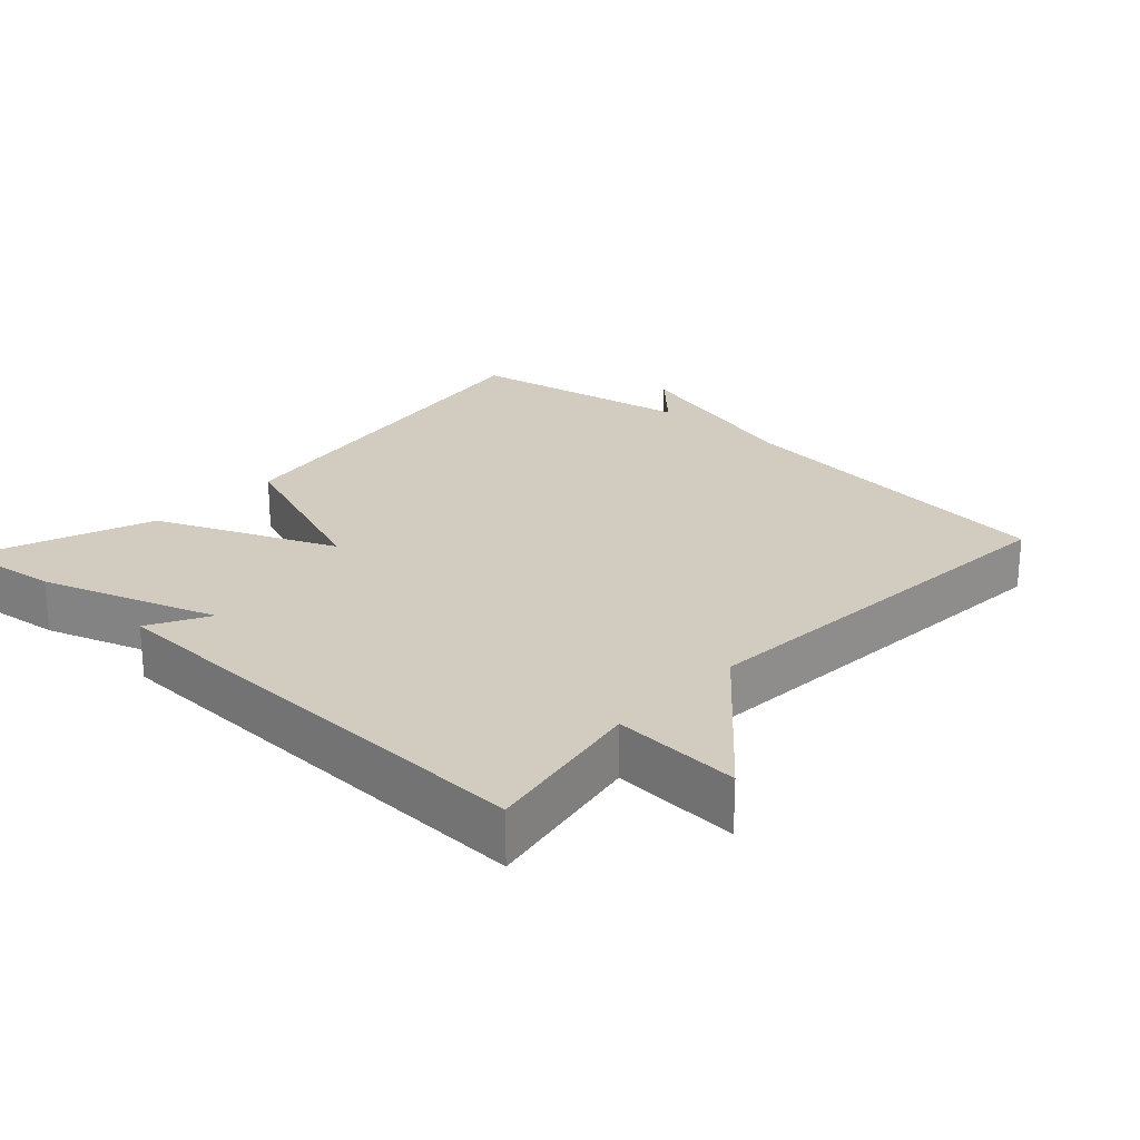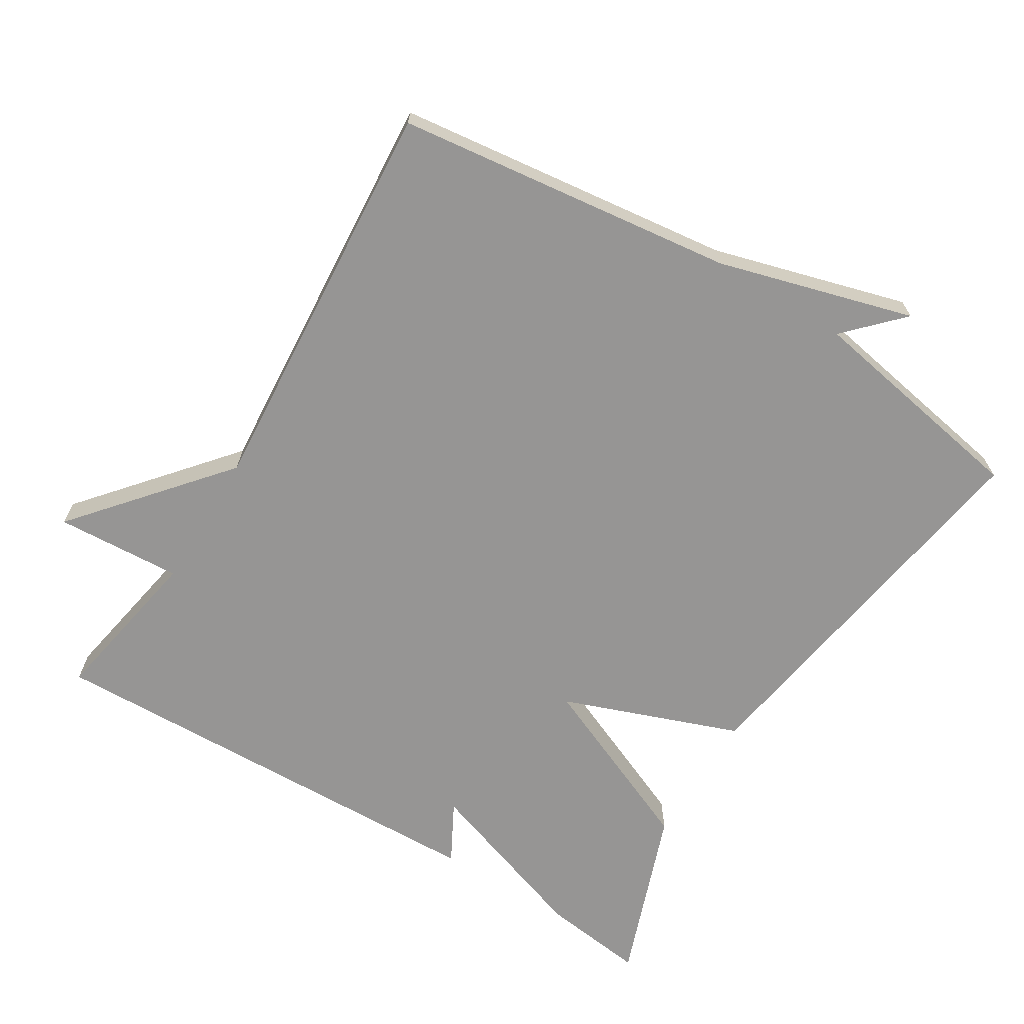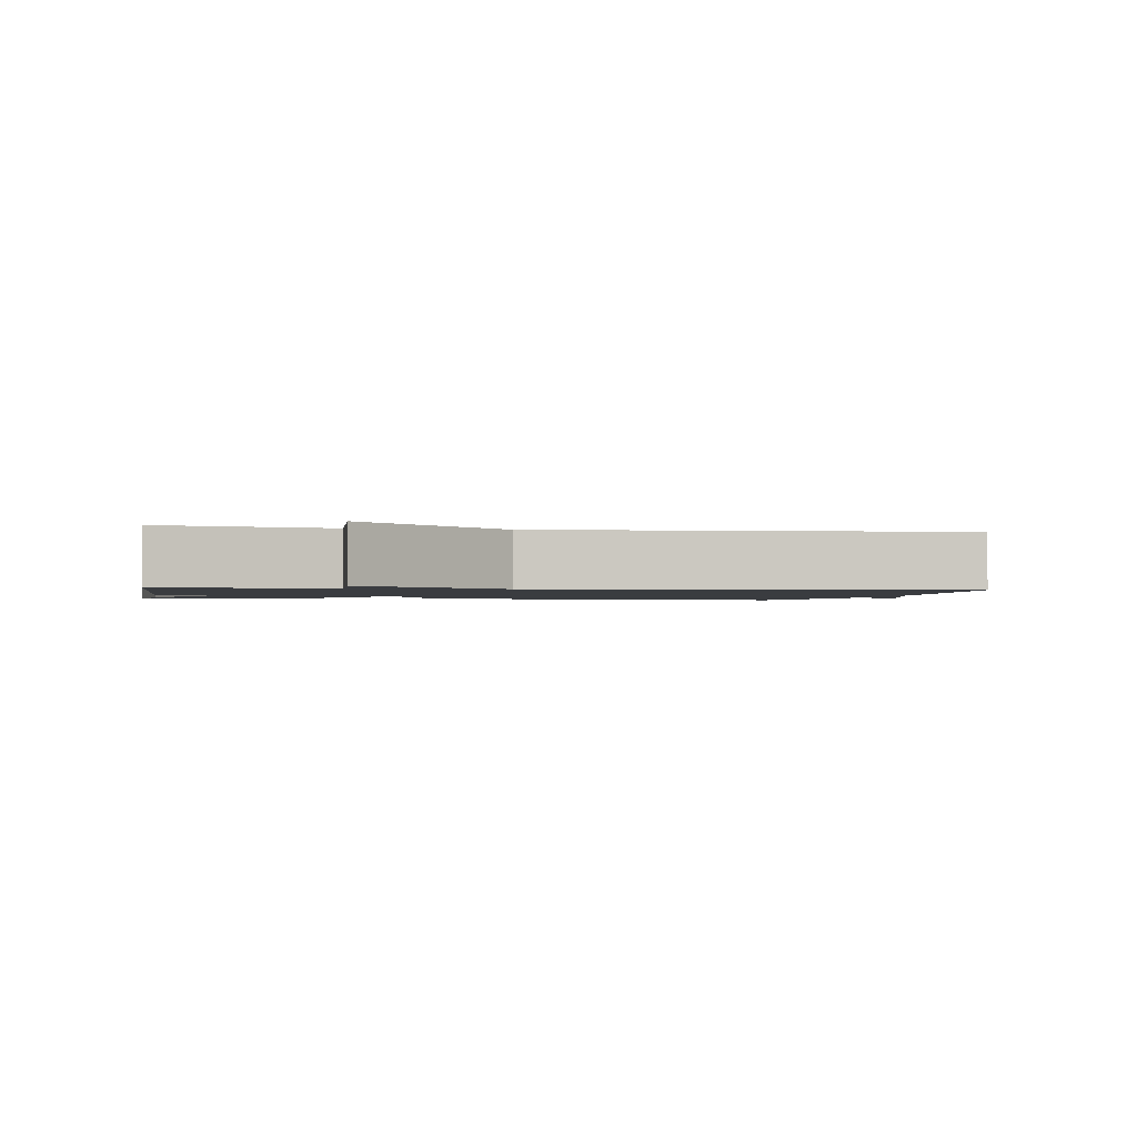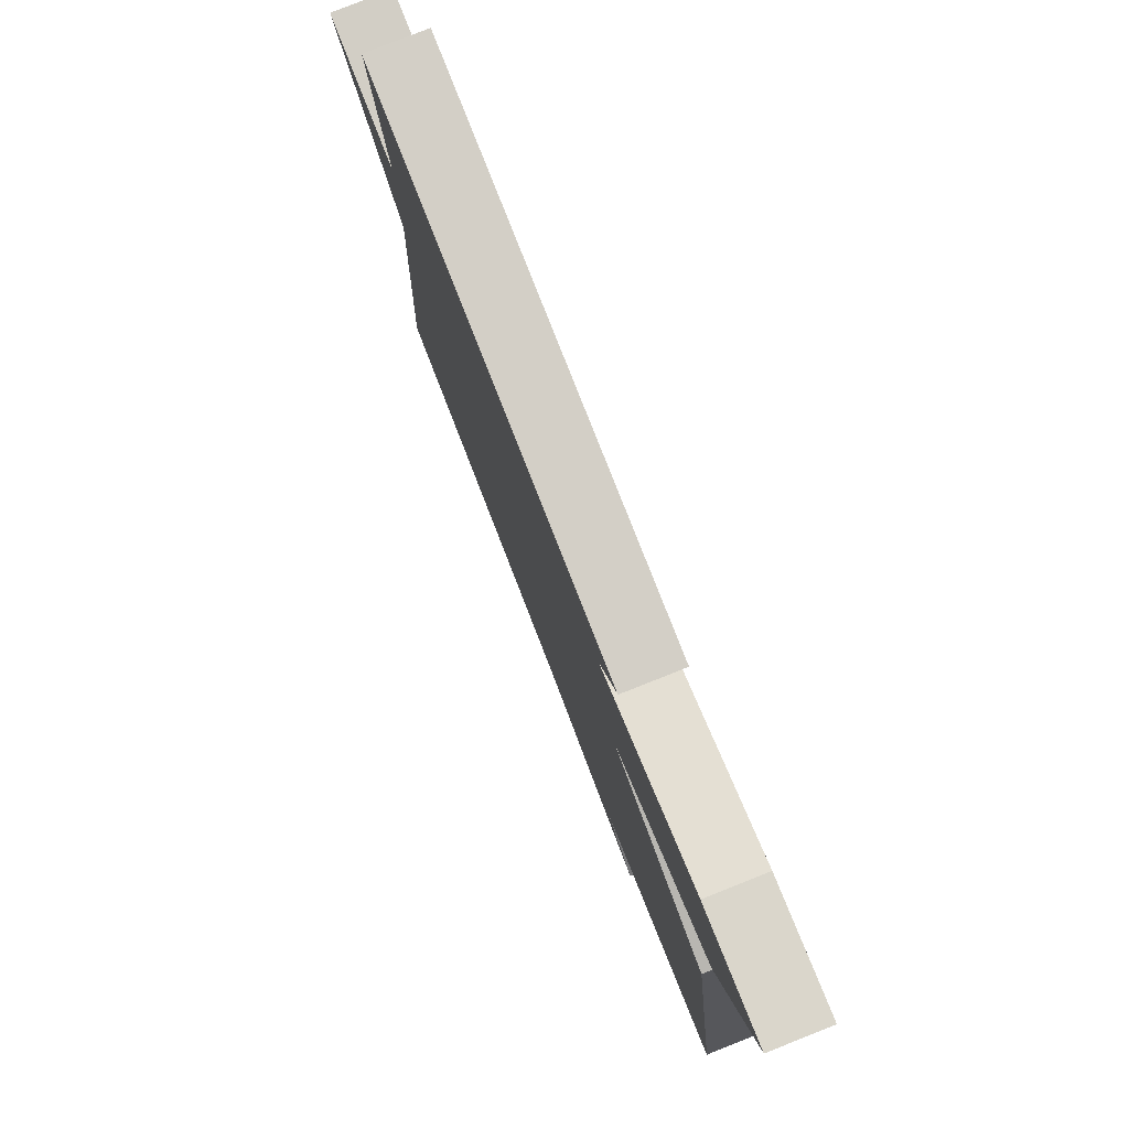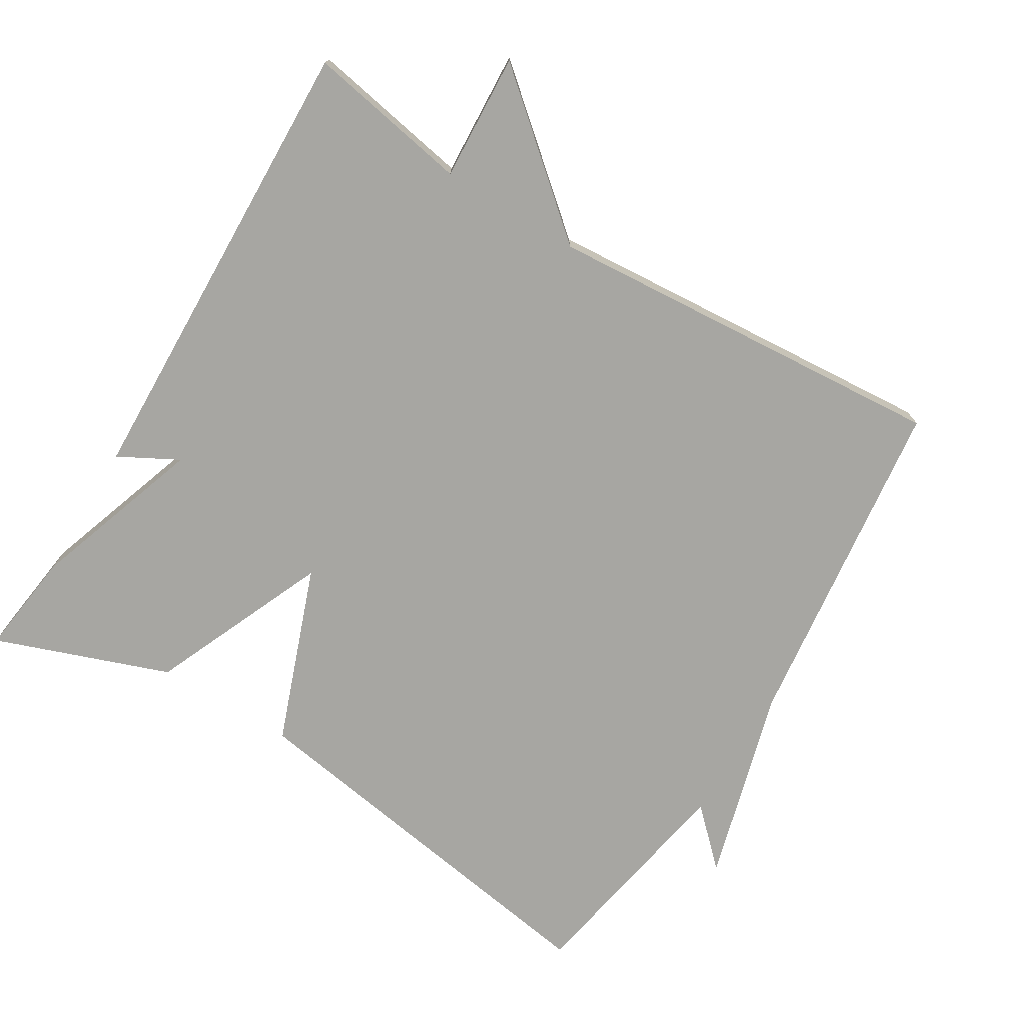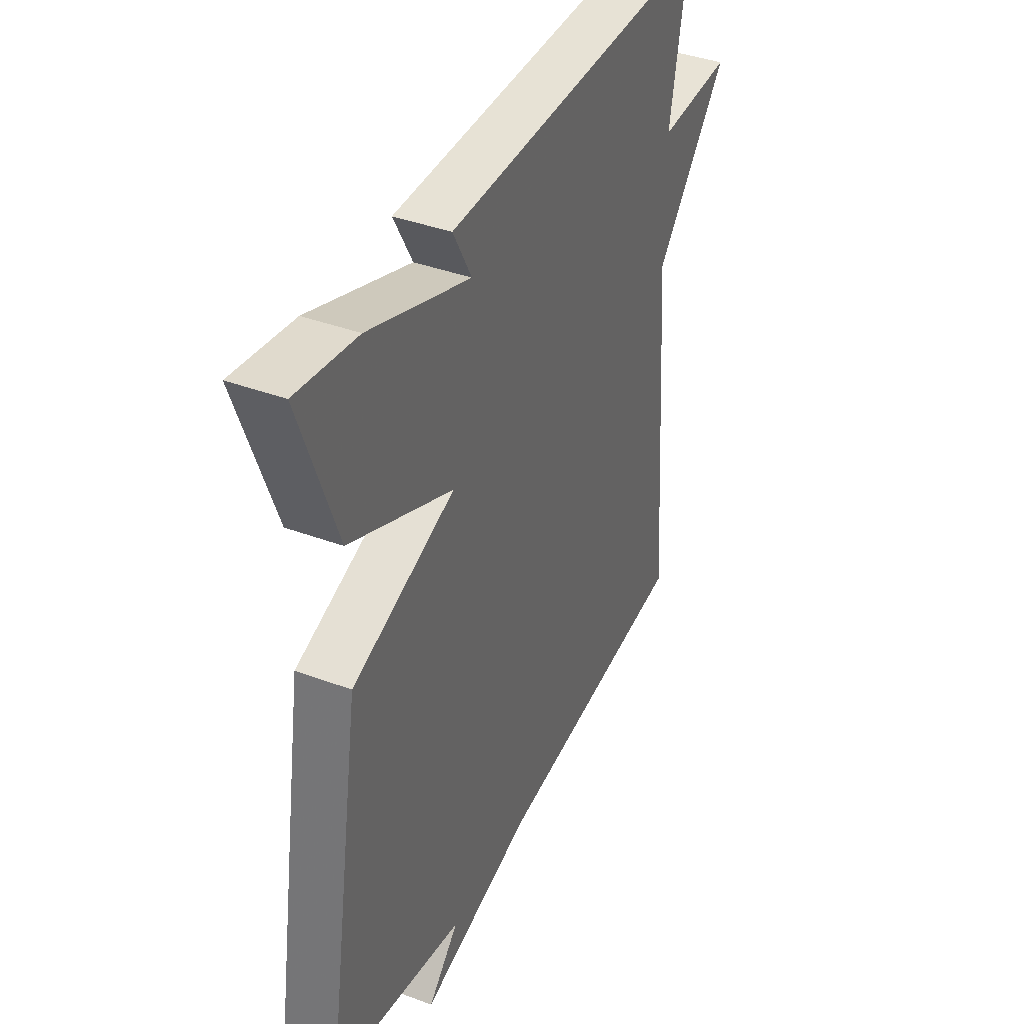
<metadata>
{"format":"obj","ext":"obj","renderer":"f3d","projection":"perspective","resolution":1024,"background":"white","views":[{"elev":23.8,"azim":42.8,"up":"+Y"},{"elev":-67.6,"azim":148.6,"up":"+Y"},{"elev":-1.5,"azim":79.5,"up":"+Y"},{"elev":79.9,"azim":-111.6,"up":"+Z"},{"elev":-74.0,"azim":58.8,"up":"+Y"},{"elev":39.2,"azim":-65.0,"up":"+Z"}]}
</metadata>
<code>
v -0.5 0.07 0.5
v -0.353 0.07 0.481
v -0.108 0.07 0.397
v -0.153 0.07 0.481
v 0.5 0.07 0.5
v 0.458 0.07 0.271
v 0.636 0.07 0.281
v 0.458 0.07 0.071
v 0.5 0.07 -0.5
v 0.022 0.07 -0.558
v -0.253 0.07 -0.635
v -0.178 0.07 -0.558
v -0.5 0.07 -0.5
v -0.411 0.07 0.054
v -0.161 0.07 0.146
v -0.411 0.07 0.254
v -0.5 0 0.5
v -0.353 0 0.481
v -0.108 0 0.397
v -0.153 0 0.481
v 0.5 0 0.5
v 0.458 0 0.271
v 0.636 0 0.281
v 0.458 0 0.071
v 0.5 0 -0.5
v 0.022 0 -0.558
v -0.253 0 -0.635
v -0.178 0 -0.558
v -0.5 0 -0.5
v -0.411 0 0.054
v -0.161 0 0.146
v -0.411 0 0.254
f 1 2 3
f 16 1 3
f 15 16 3
f 12 13 14 15
f 12 15 3
f 10 11 12
f 10 12 3
f 9 10 3
f 8 9 3
f 6 7 8
f 6 8 3 4
f 4 5 6
f 19 18 17
f 19 17 32
f 19 32 31
f 31 30 29 28
f 19 31 28
f 28 27 26
f 19 28 26
f 19 26 25
f 19 25 24
f 24 23 22
f 20 19 24 22
f 22 21 20
f 1 17 18 2
f 2 18 19 3
f 3 19 20 4
f 4 20 21 5
f 5 21 22 6
f 6 22 23 7
f 7 23 24 8
f 8 24 25 9
f 9 25 26 10
f 10 26 27 11
f 11 27 28 12
f 12 28 29 13
f 13 29 30 14
f 14 30 31 15
f 15 31 32 16
f 16 32 17 1

</code>
